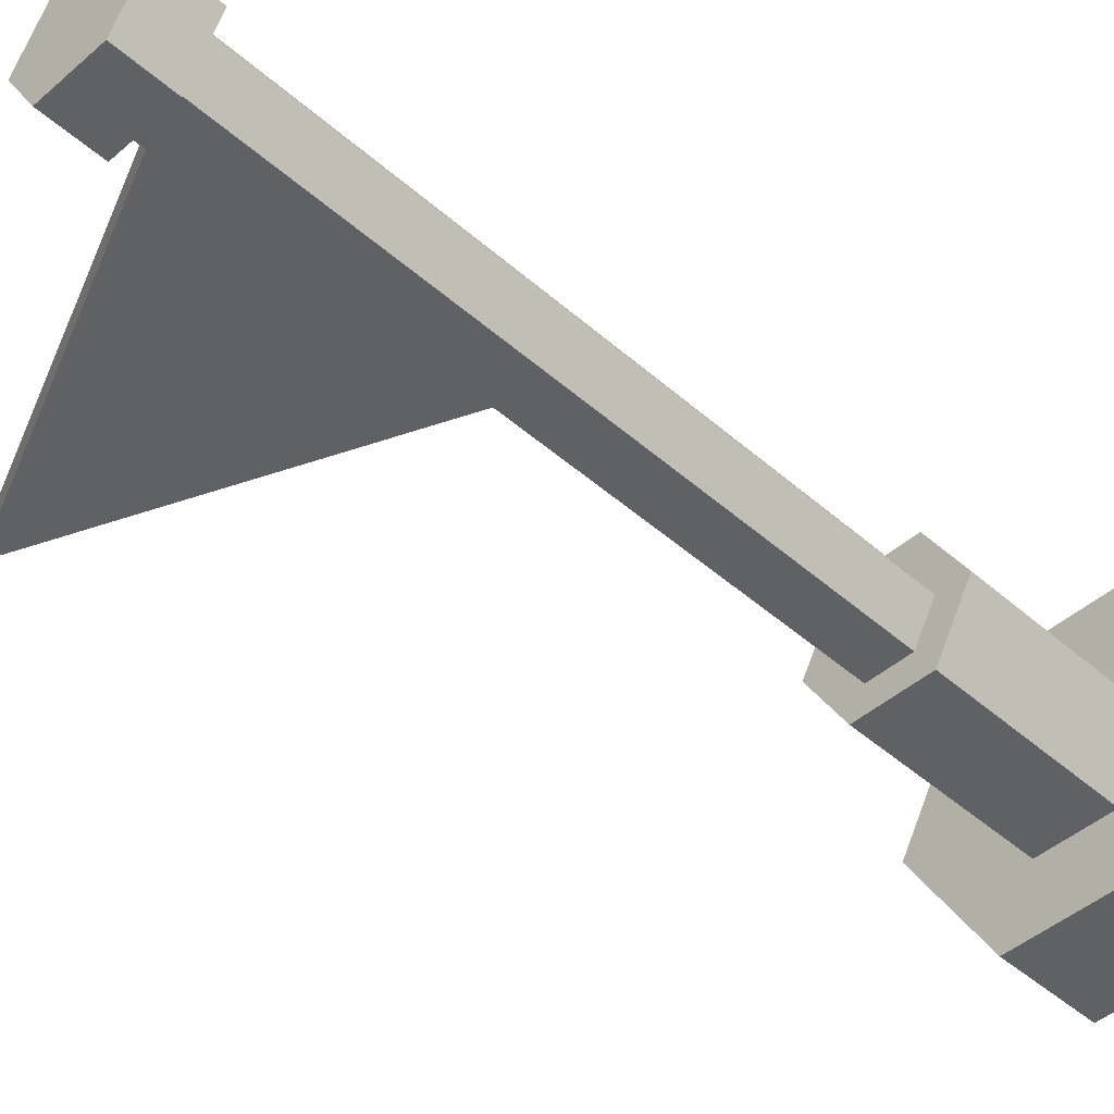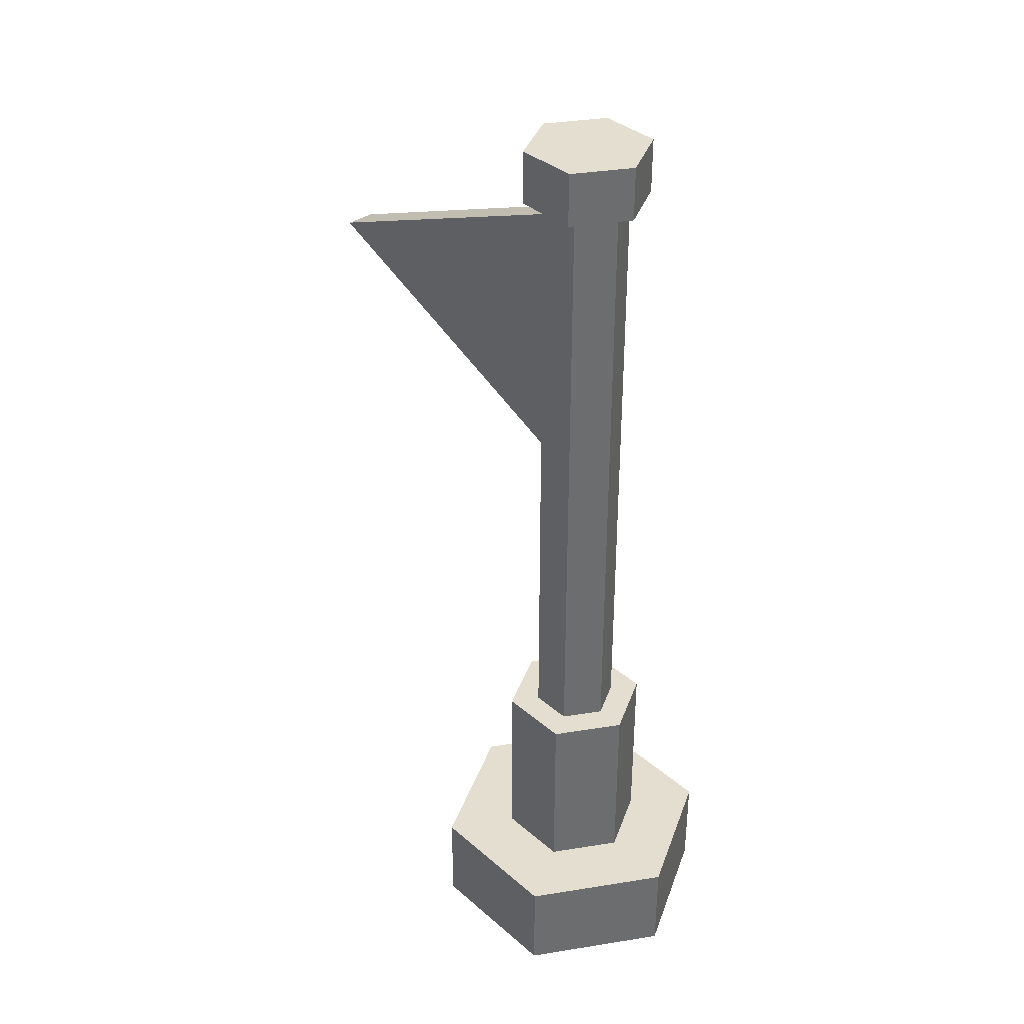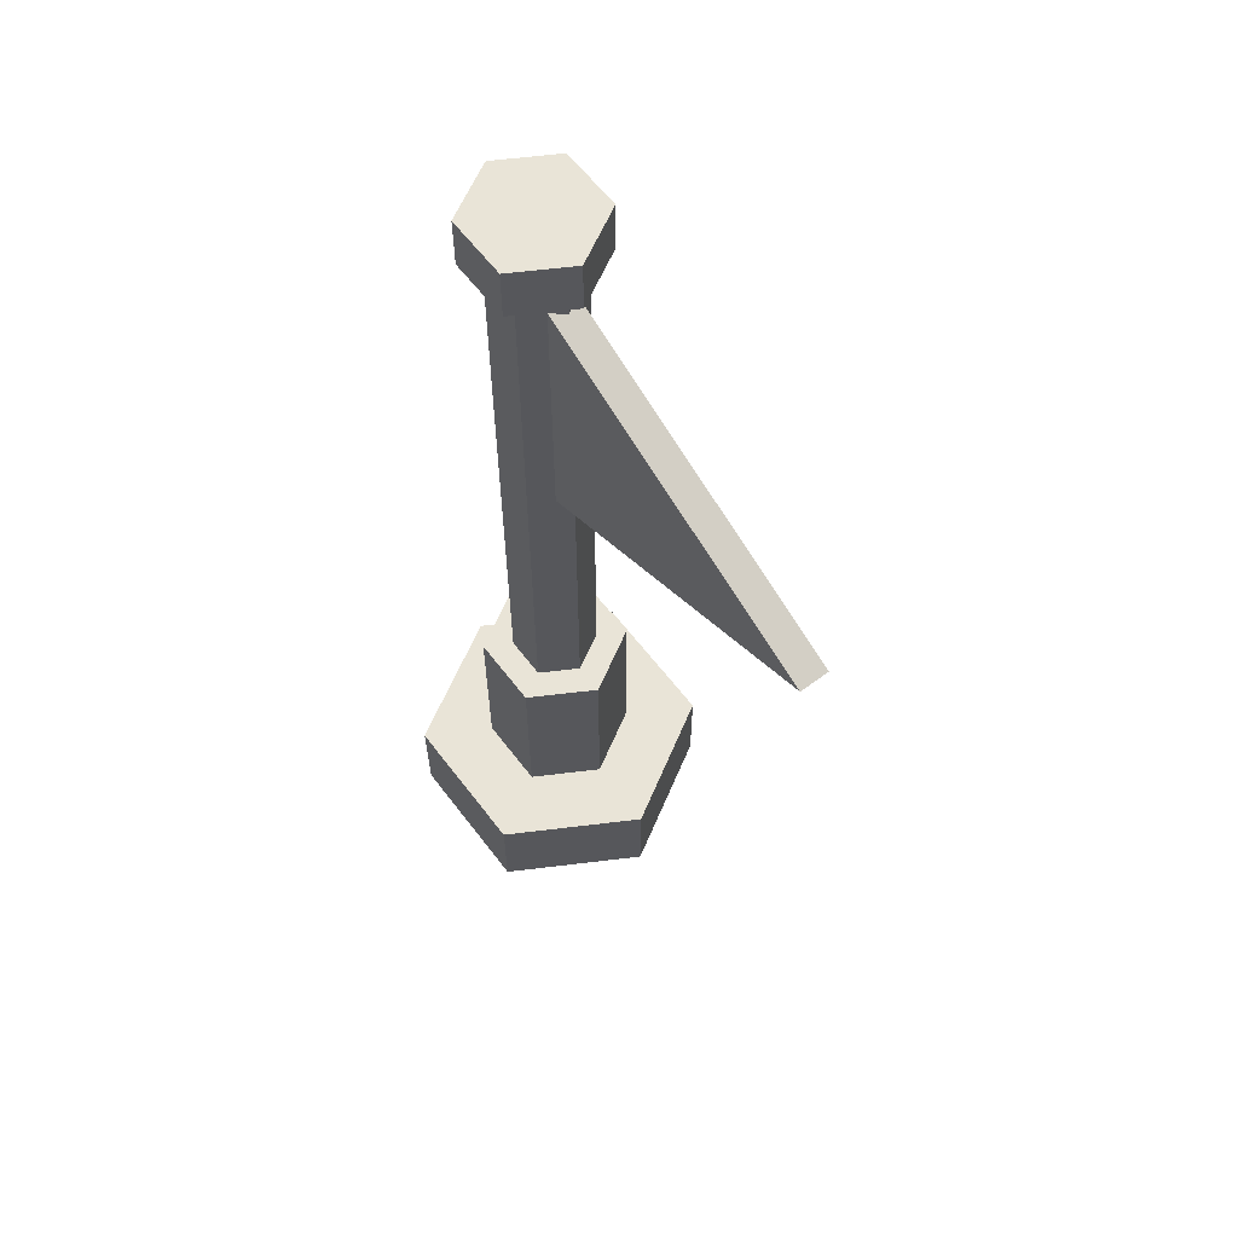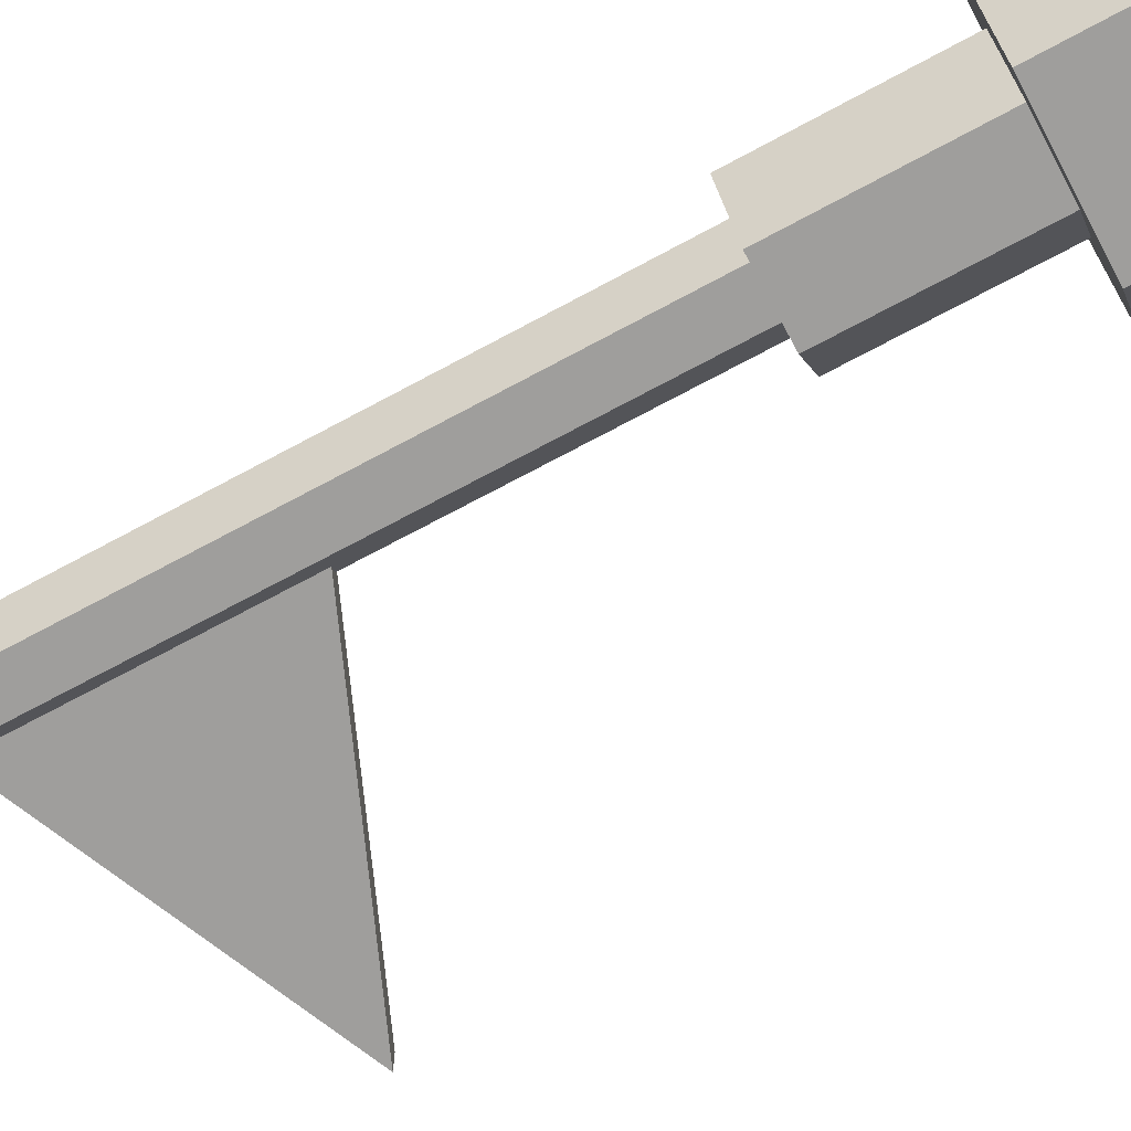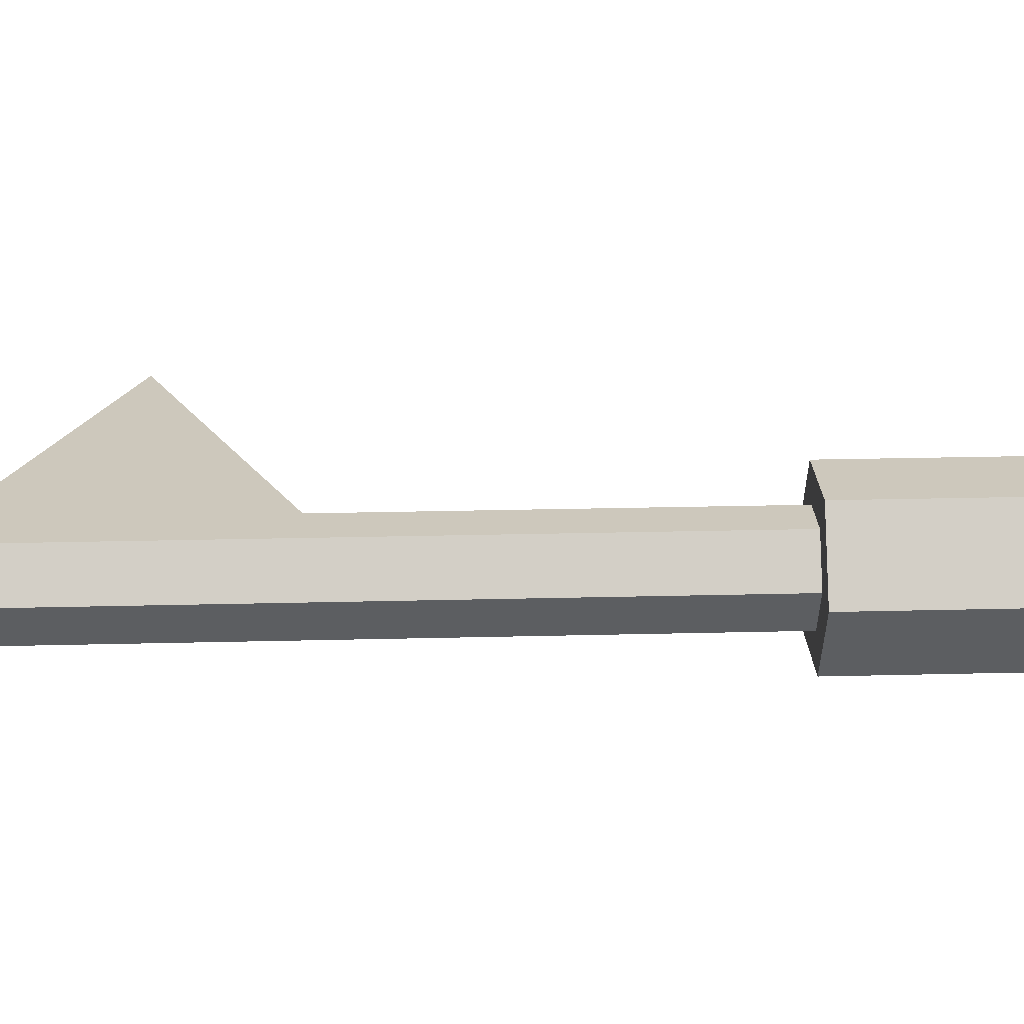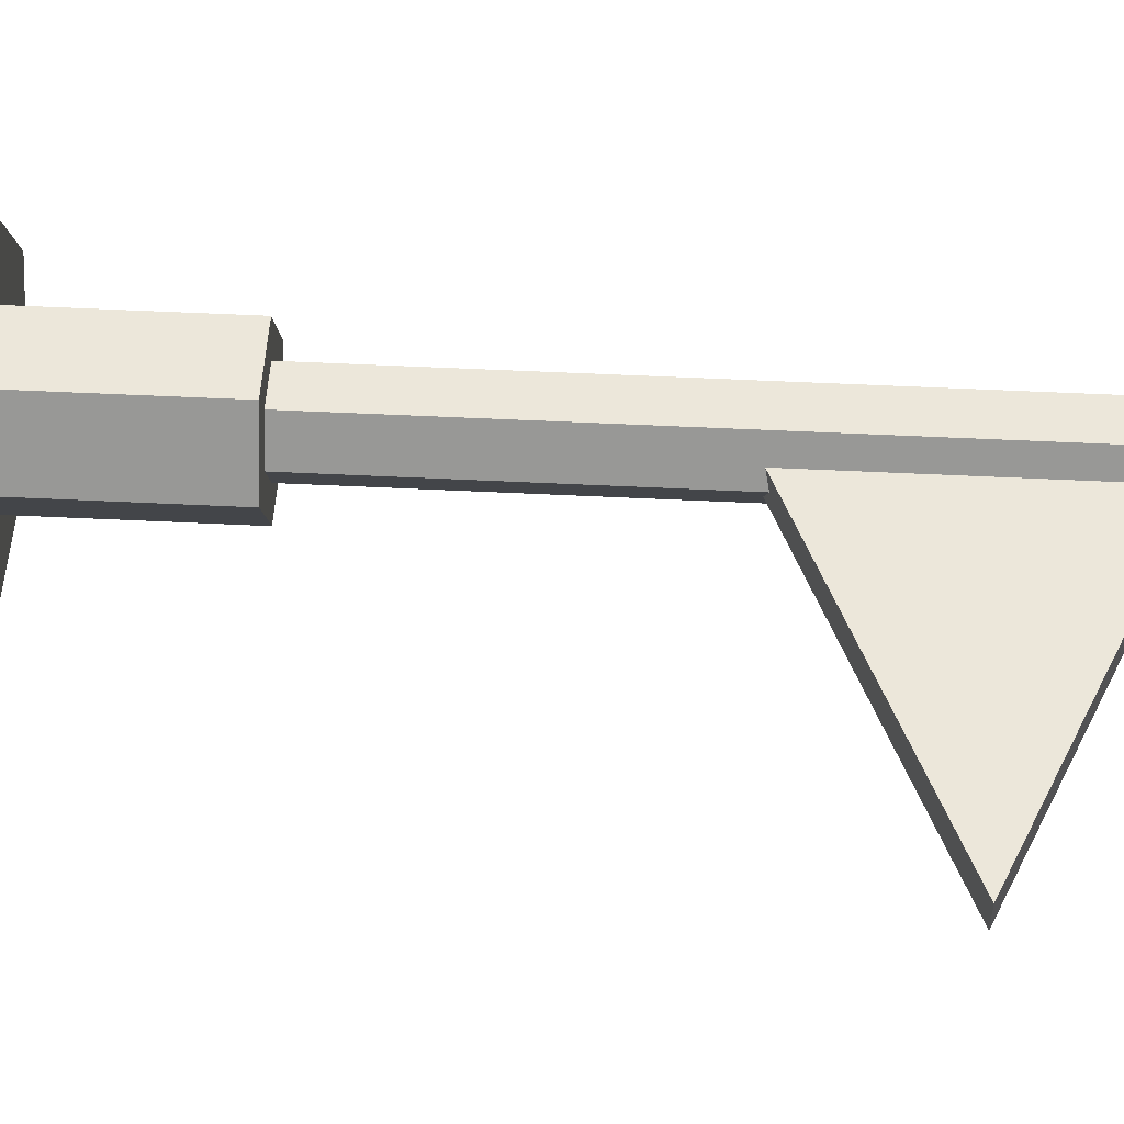
<metadata>
{"format":"obj","ext":"obj","renderer":"f3d","projection":"perspective","resolution":1024,"background":"white","views":[{"elev":-45.8,"azim":-135.2,"up":"+Z"},{"elev":36.4,"azim":-131.8,"up":"+Y"},{"elev":61.2,"azim":52.9,"up":"+Y"},{"elev":-71.0,"azim":-61.7,"up":"+Z"},{"elev":22.2,"azim":-92.6,"up":"+Z"},{"elev":51.2,"azim":93.1,"up":"+Z"}]}
</metadata>
<code>
g default
v 0.25 0 -0.433
v -0.25 0 -0.433
v -0.5 0 -0
v -0.25 0 0.433
v 0.25 0 0.433
v 0.5 0 0
v 0.5 0 -0.866
v -0.5 0 -0.866
v -1 0 -0
v -0.5 0 0.866
v 0.5 0 0.866
v 1 0 0
v 0.5 0.6894 -0.866
v -0.5 0.6894 -0.866
v -1 0.6894 -0
v -0.5 0.6894 0.866
v 0.5 0.6894 0.866
v 1 0.6894 0
v 0.25 0.6894 -0.433
v -0.25 0.6894 -0.433
v -0.5 0.6894 -0
v -0.25 0.6894 0.433
v 0.25 0.6894 0.433
v 0.5 0.6894 0
v 0 0 0
v 0.25 1.968 -0.433
v -0.25 1.968 -0.433
v -0.5 1.968 -0
v -0.25 1.968 0.433
v 0.25 1.968 0.433
v 0.5 1.968 0
v 0.1453 1.968 -0.2517
v -0.1453 1.968 -0.2517
v -0.2906 1.968 -0
v -0.1453 1.968 0.2517
v 0.1453 1.968 0.2517
v 0.2906 1.968 -0
v 0.1453 6.266 -0.2517
v -0.1453 6.266 -0.2517
v -0.2906 6.266 -0
v -0.1453 6.266 0.2517
v 0.1453 6.266 0.2517
v 0.2906 6.266 -0
v 0.2146 6.635 -0.3717
v -0.2146 6.635 -0.3717
v 0 6.635 -0
v -0.4292 6.635 -0
v -0.2146 6.635 0.3717
v 0.2146 6.635 0.3717
v 0.4292 6.635 -0
v 0.2146 6.266 -0.3717
v -0.2146 6.266 -0.3717
v -0.4292 6.266 -0
v -0.2146 6.266 0.3717
v 0.2146 6.266 0.3717
v 0.4292 6.266 -0
v 0.09227 4.129 0.1002
v 2.471 5.14 0.1002
v 0.09227 6.15 0.1002
v 0.09227 4.129 -0.1002
v 0.09227 6.15 -0.1002
v 2.471 5.14 -0.1002
g pCylinder2
f 1 2 8 7
f 2 3 9 8
f 3 4 10 9
f 4 5 11 10
f 5 6 12 11
f 6 1 7 12
f 7 8 14 13
f 8 9 15 14
f 9 10 16 15
f 10 11 17 16
f 11 12 18 17
f 12 7 13 18
f 13 14 20 19
f 14 15 21 20
f 15 16 22 21
f 16 17 23 22
f 17 18 24 23
f 18 13 19 24
f 2 1 25
f 3 2 25
f 4 3 25
f 5 4 25
f 6 5 25
f 1 6 25
f 44 45 46
f 45 47 46
f 47 48 46
f 48 49 46
f 49 50 46
f 50 44 46
f 19 20 27 26
f 20 21 28 27
f 21 22 29 28
f 22 23 30 29
f 23 24 31 30
f 24 19 26 31
f 26 27 33 32
f 27 28 34 33
f 28 29 35 34
f 29 30 36 35
f 30 31 37 36
f 31 26 32 37
f 32 33 39 38
f 33 34 40 39
f 34 35 41 40
f 35 36 42 41
f 36 37 43 42
f 37 32 38 43
f 51 52 45 44
f 52 53 47 45
f 53 54 48 47
f 54 55 49 48
f 55 56 50 49
f 56 51 44 50
f 38 39 52 51
f 39 40 53 52
f 40 41 54 53
f 41 42 55 54
f 42 43 56 55
f 43 38 51 56
f 57 58 59
f 60 61 62
f 57 59 61 60
f 59 58 62 61
f 58 57 60 62

</code>
